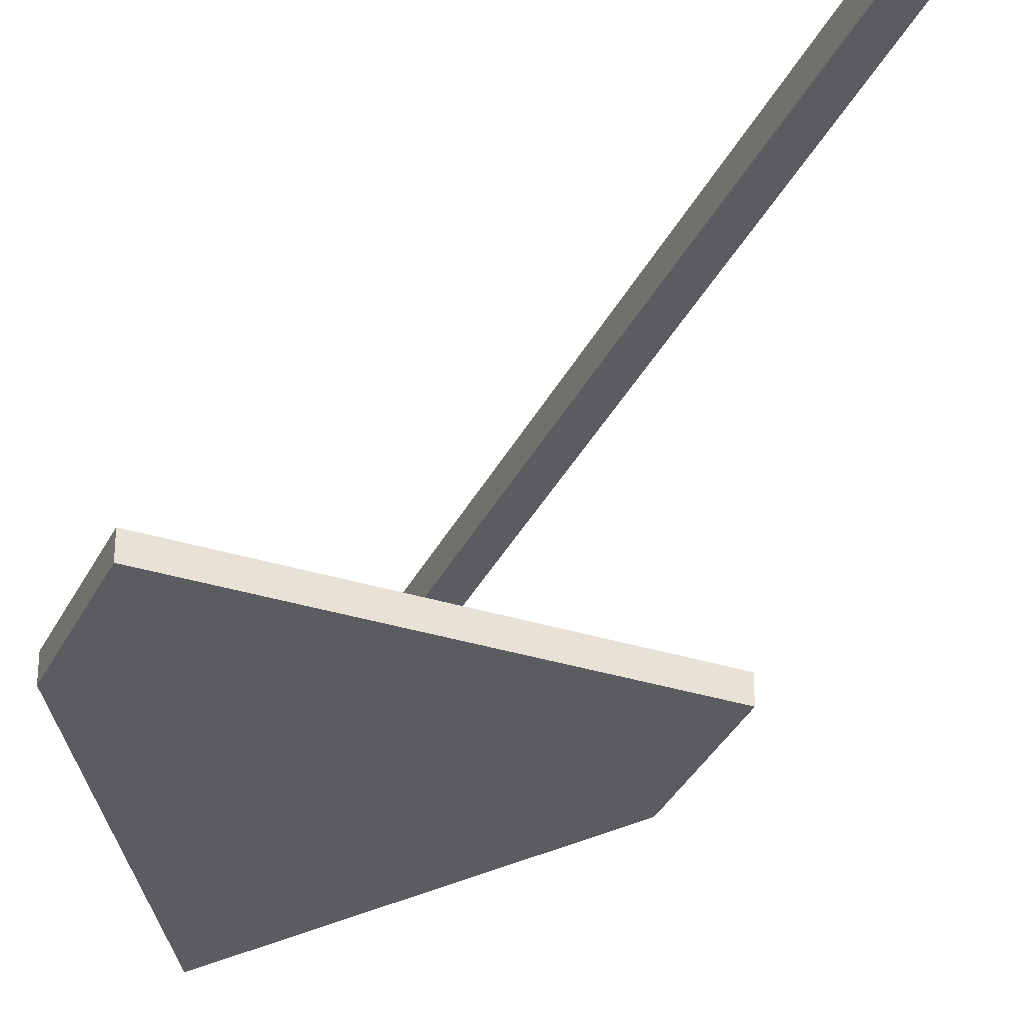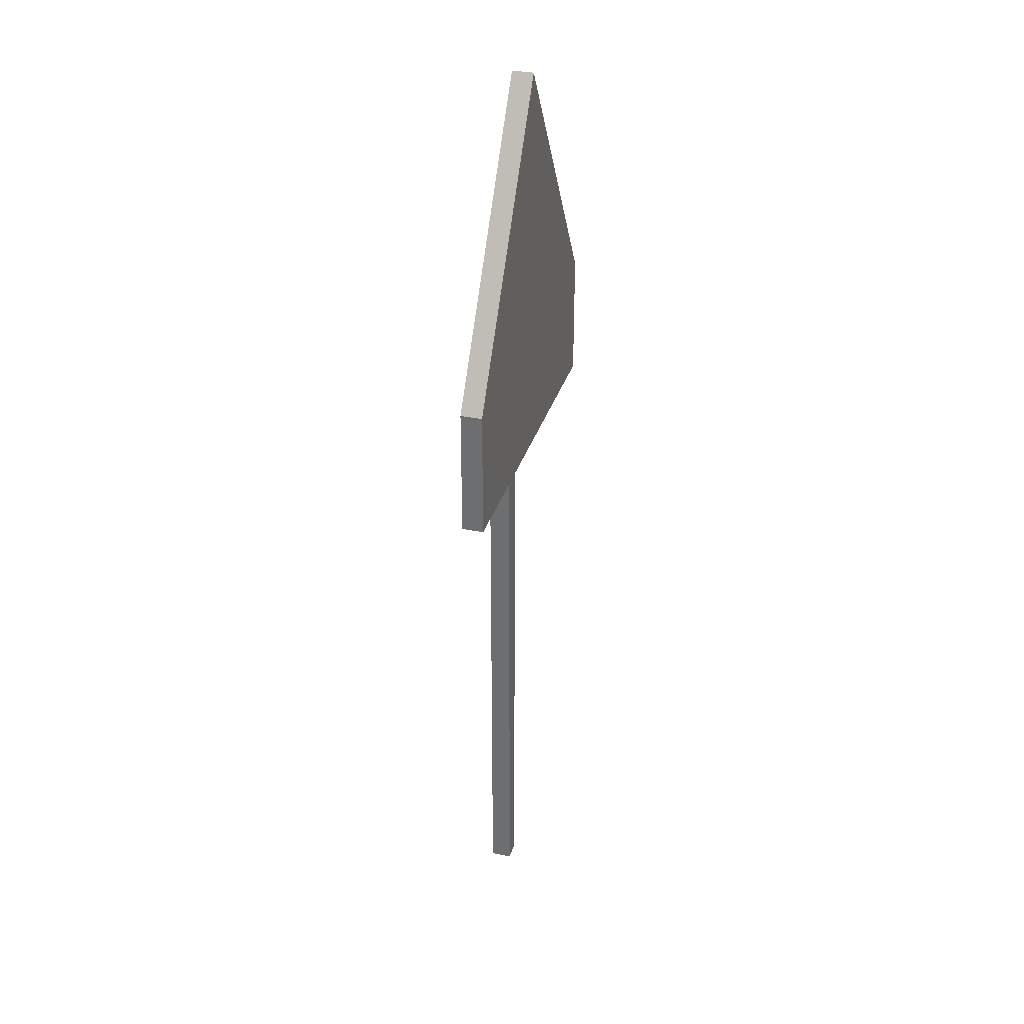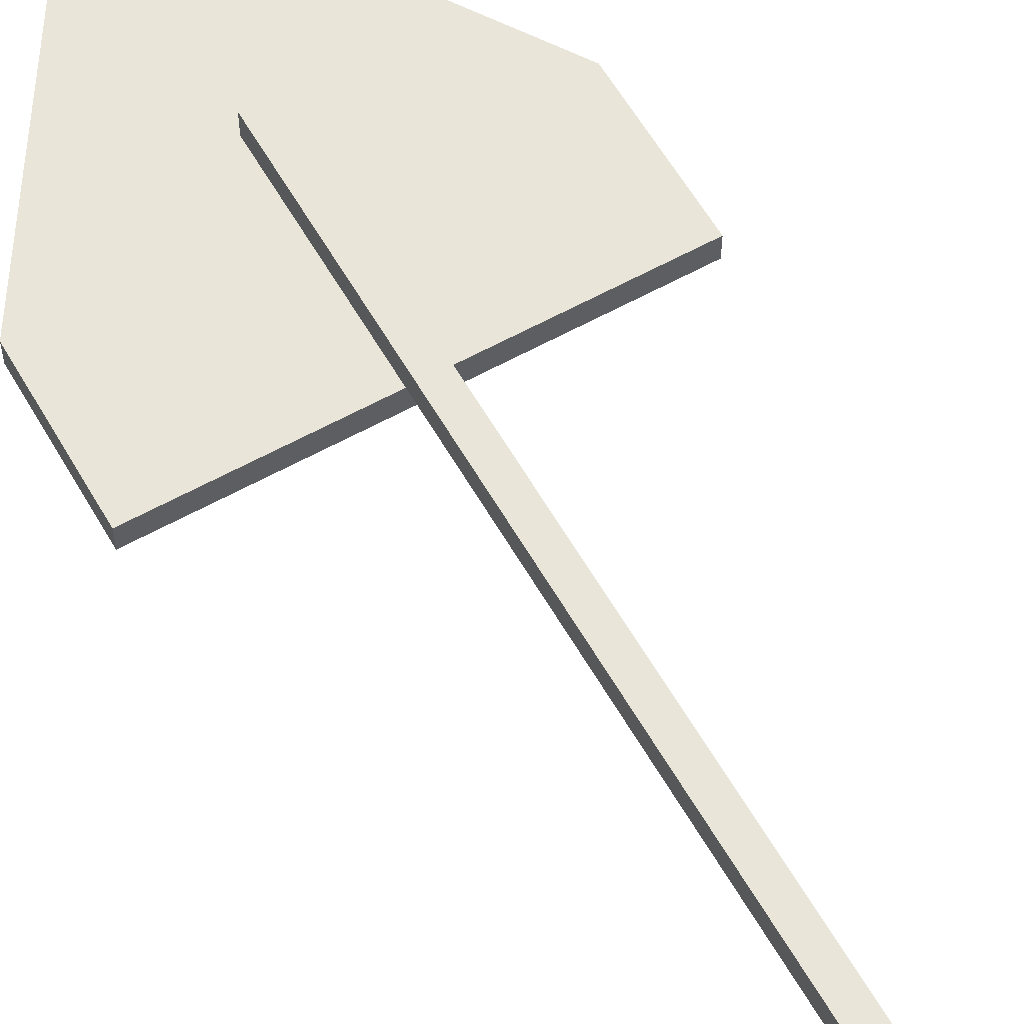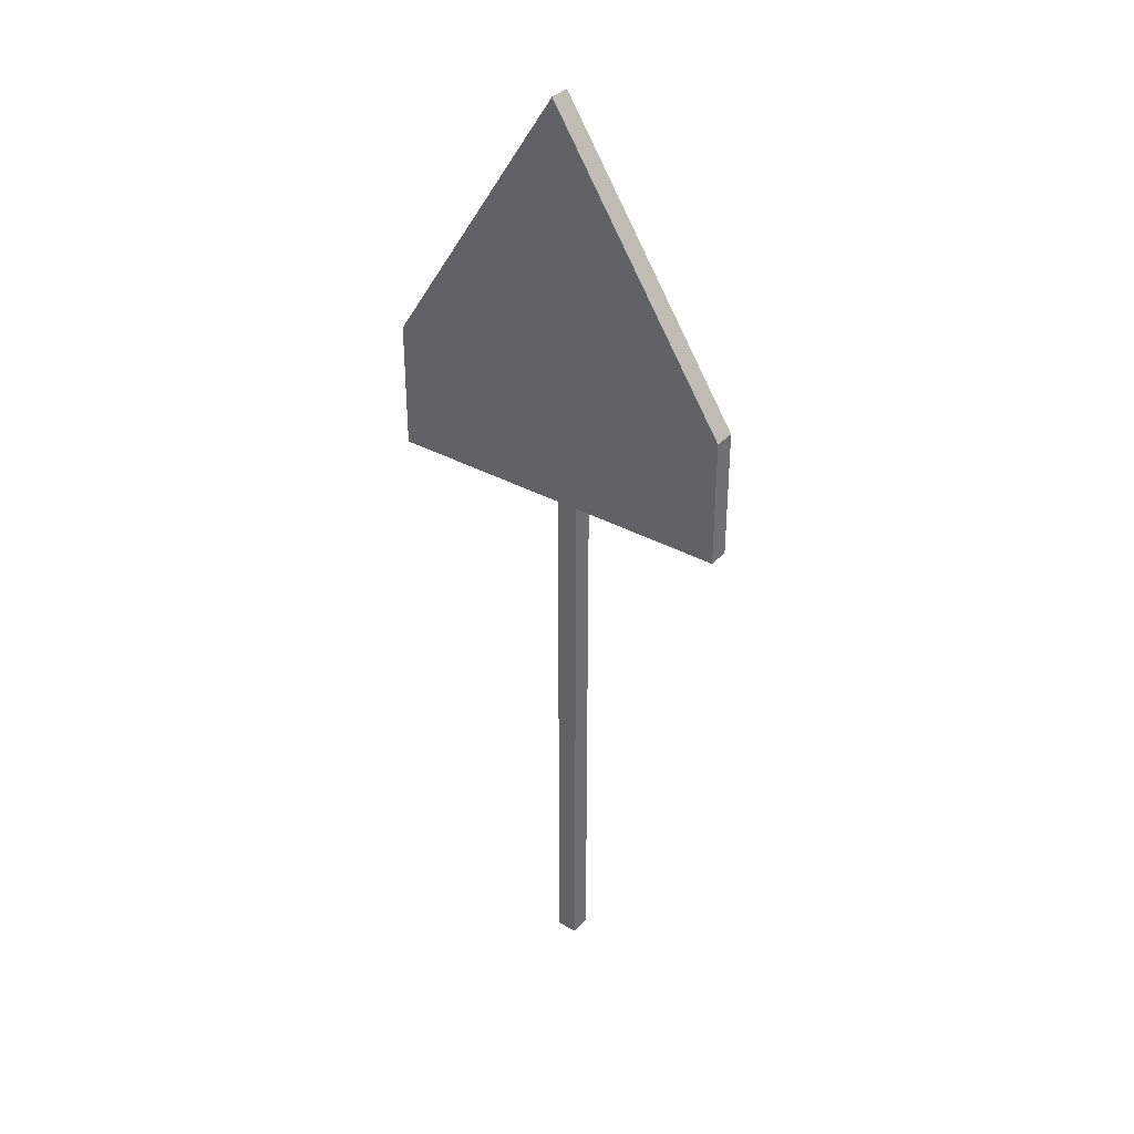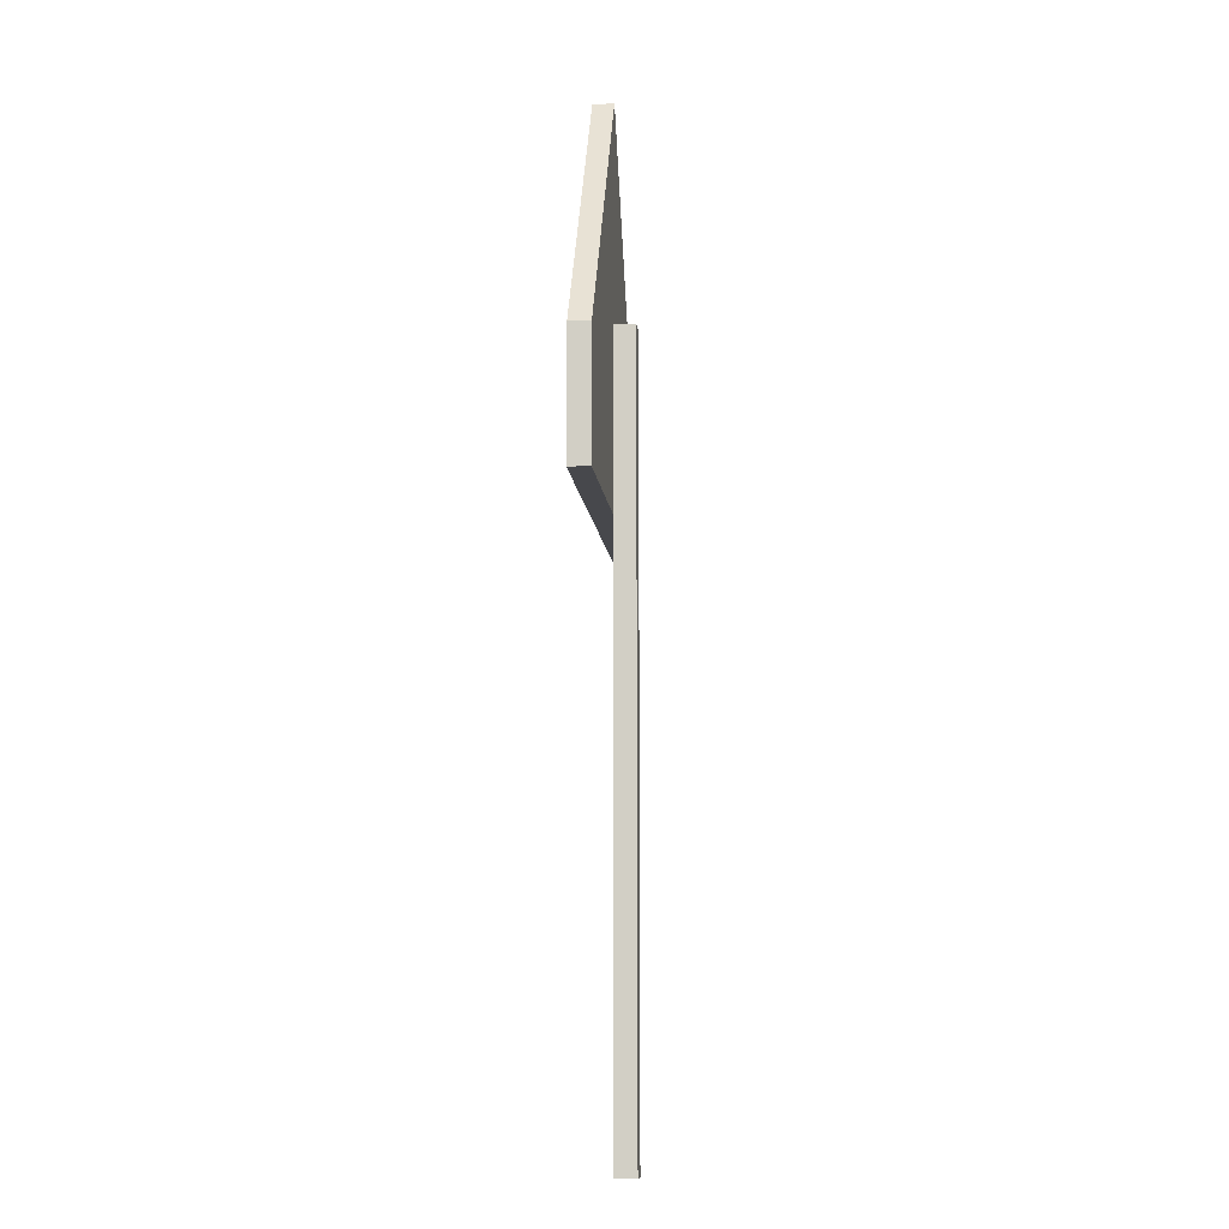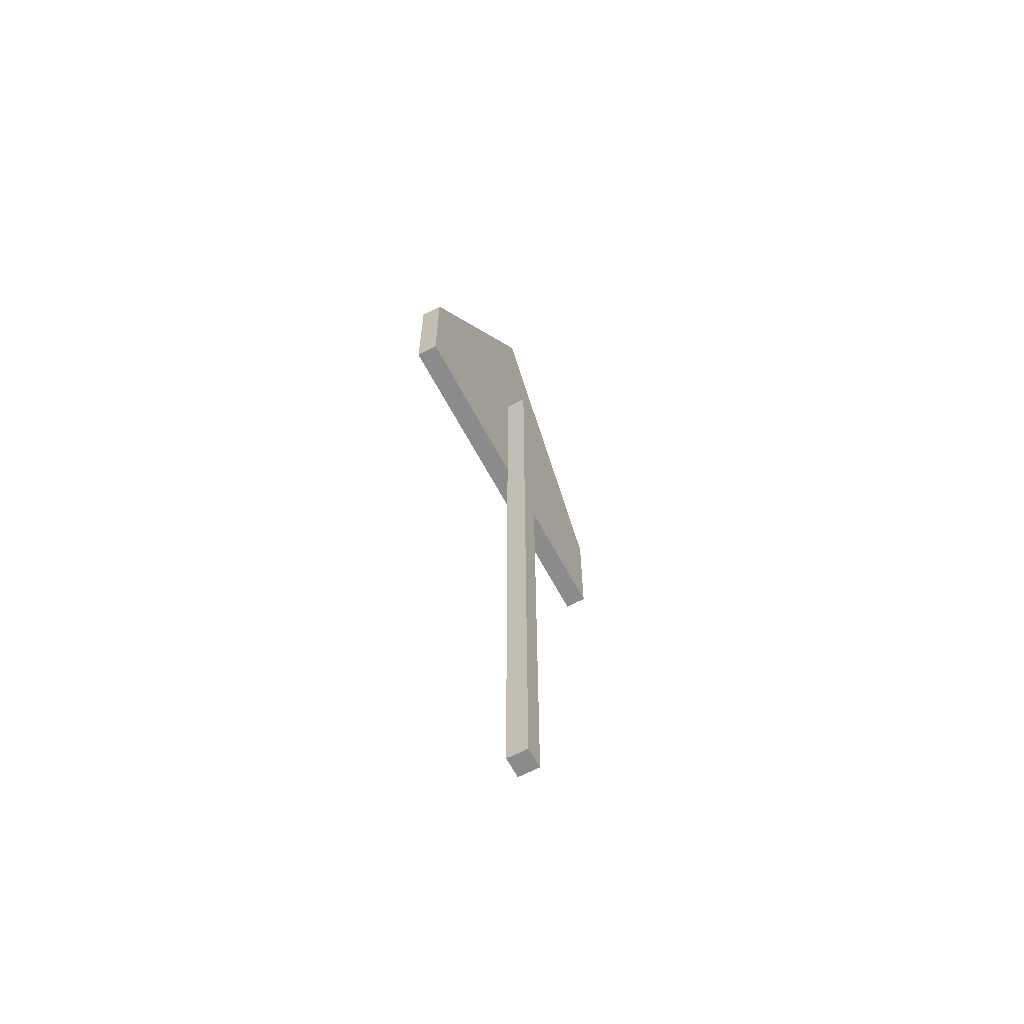
<metadata>
{"format":"obj","ext":"obj","renderer":"f3d","projection":"perspective","resolution":1024,"background":"white","views":[{"elev":-33.9,"azim":-23.0,"up":"+Z"},{"elev":32.8,"azim":105.9,"up":"+Y"},{"elev":59.7,"azim":-29.7,"up":"+Z"},{"elev":35.6,"azim":-144.1,"up":"+Y"},{"elev":-11.6,"azim":-83.8,"up":"+Y"},{"elev":-64.0,"azim":-62.0,"up":"+Y"}]}
</metadata>
<code>
o cuboid
v 0.03125 2.25 0.03125
v 0.03125 2.25 -0.03125
v 0.03125 0 0.03125
v 0.03125 0 -0.03125
v -0.03125 2.25 0.03125
v -0.03125 2.25 -0.03125
v -0.03125 0 0.03125
v -0.03125 0 -0.03125
f 2 1 3 4
f 7 5 6 8
f 5 1 2 6
f 4 3 7 8
f 3 1 5 7
f 6 2 4 8
o cylinder
v -1.71e-16 2.365 -0.03125
v -1.634e-16 2.365 -0.09375
v -0.5223 2.094 -0.03125
v -0.5223 2.094 -0.09375
v -2.9e-16 2.906 -0.03125
v -2.823e-16 2.906 -0.09375
v 0.5223 2.094 -0.03125
v 0.5223 2.094 -0.09375
v 0.5223 1.719 -0.03125
v -0.5223 1.719 -0.03125
v -0.5223 1.719 -0.09375
v 0.5223 1.719 -0.09375
f 13 11 9
f 11 13 14 12
f 12 14 10
f 15 13 9
f 13 15 16 14
f 14 16 10
f 11 15 9
f 17 18 19 20
f 16 12 10
f 18 17 15 11
f 19 18 11 12
f 20 19 12 16
f 17 20 16 15

</code>
